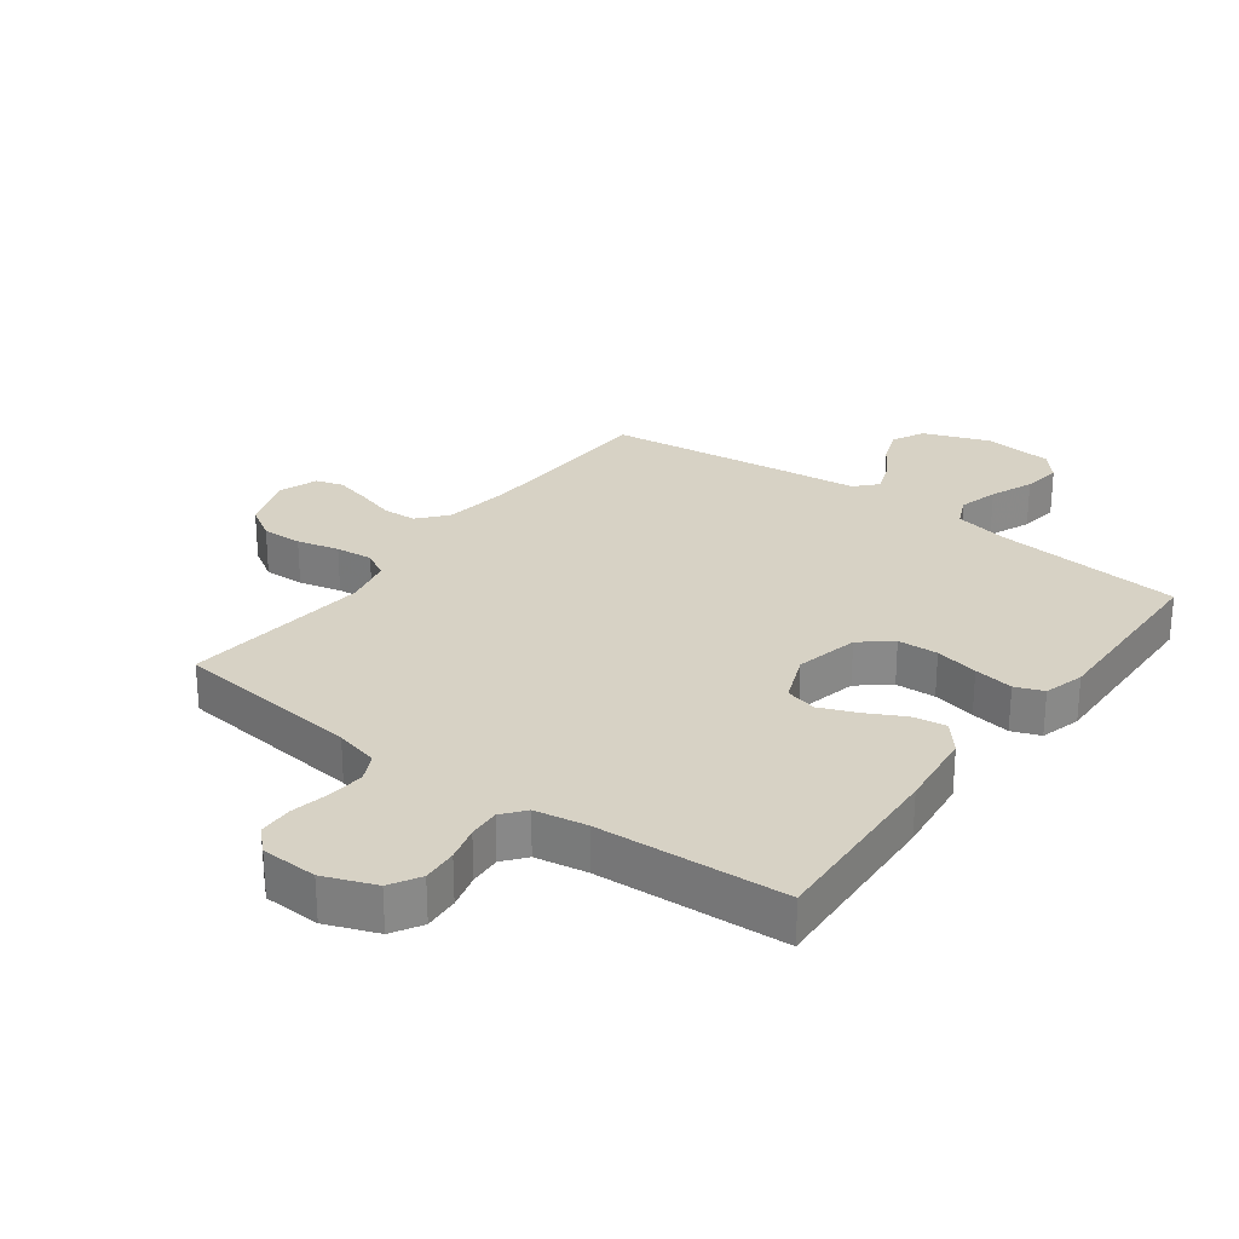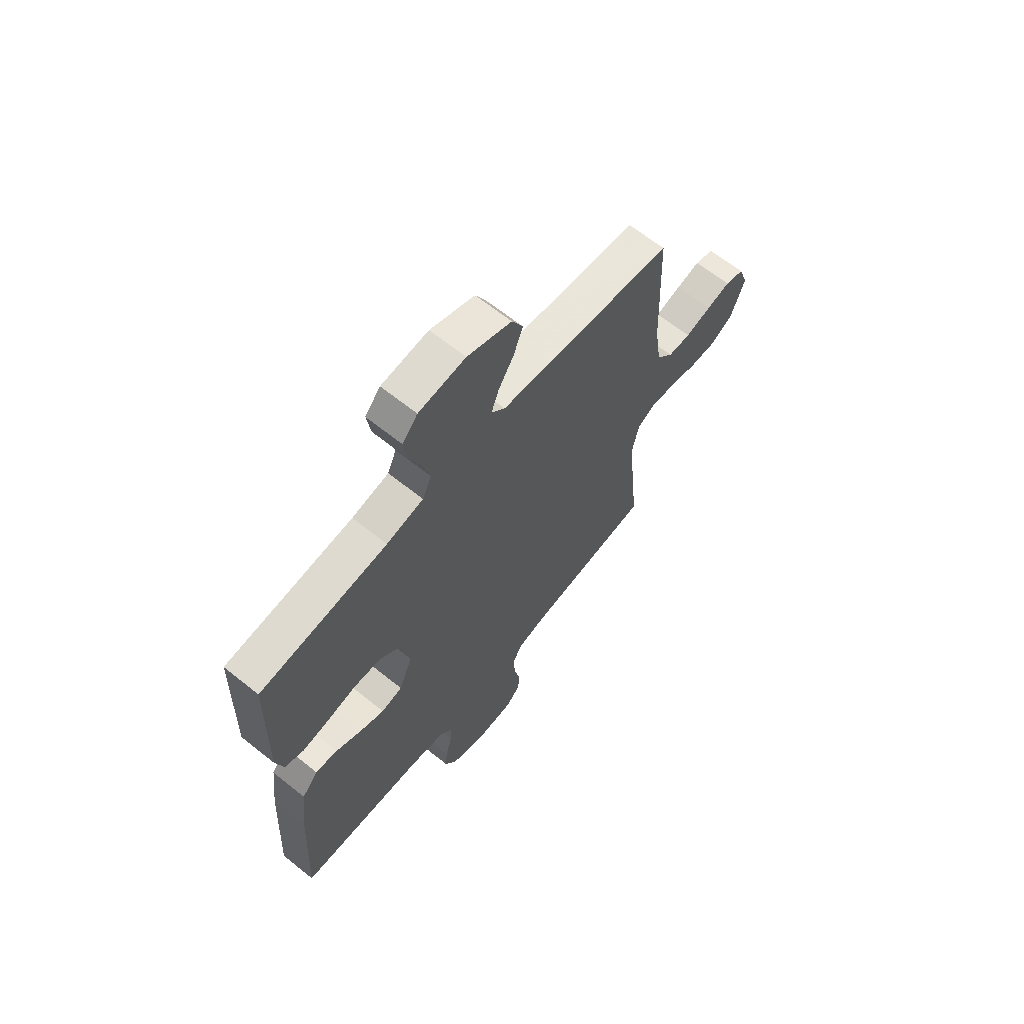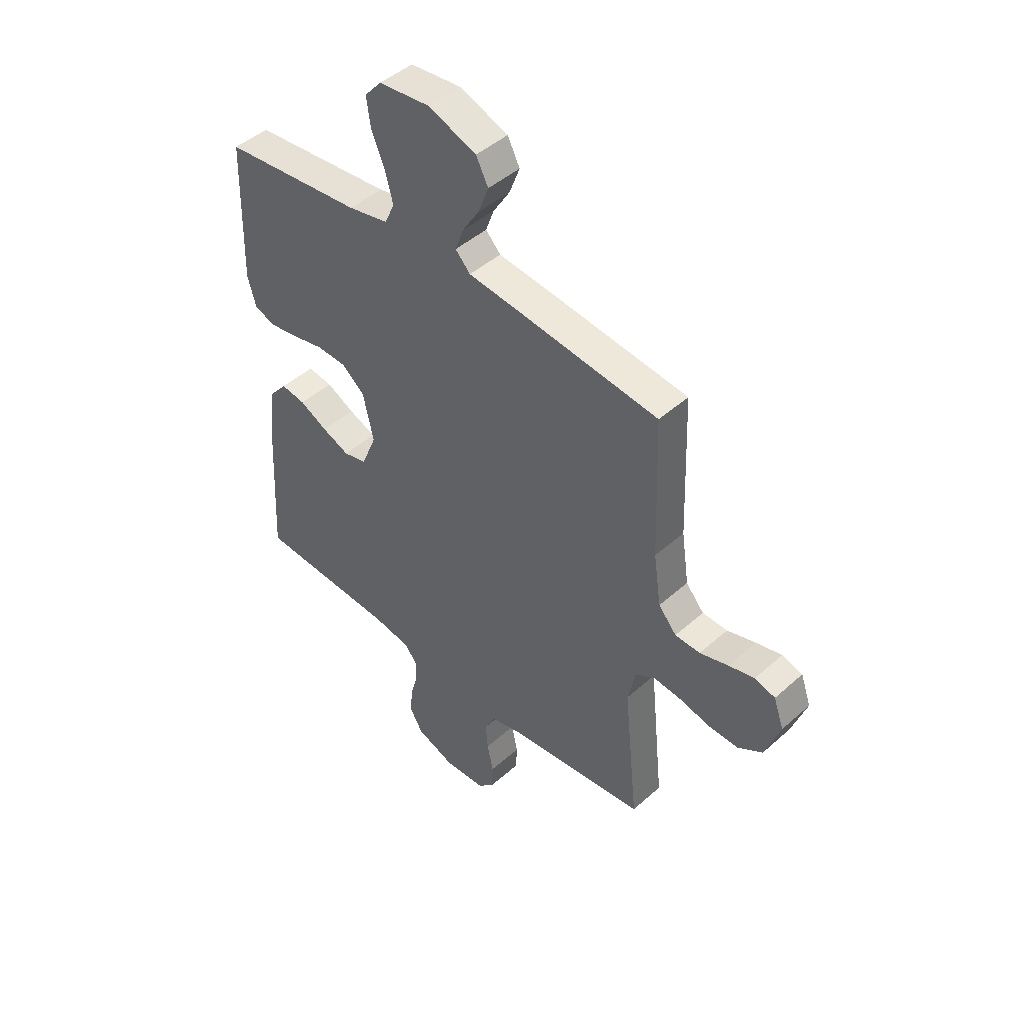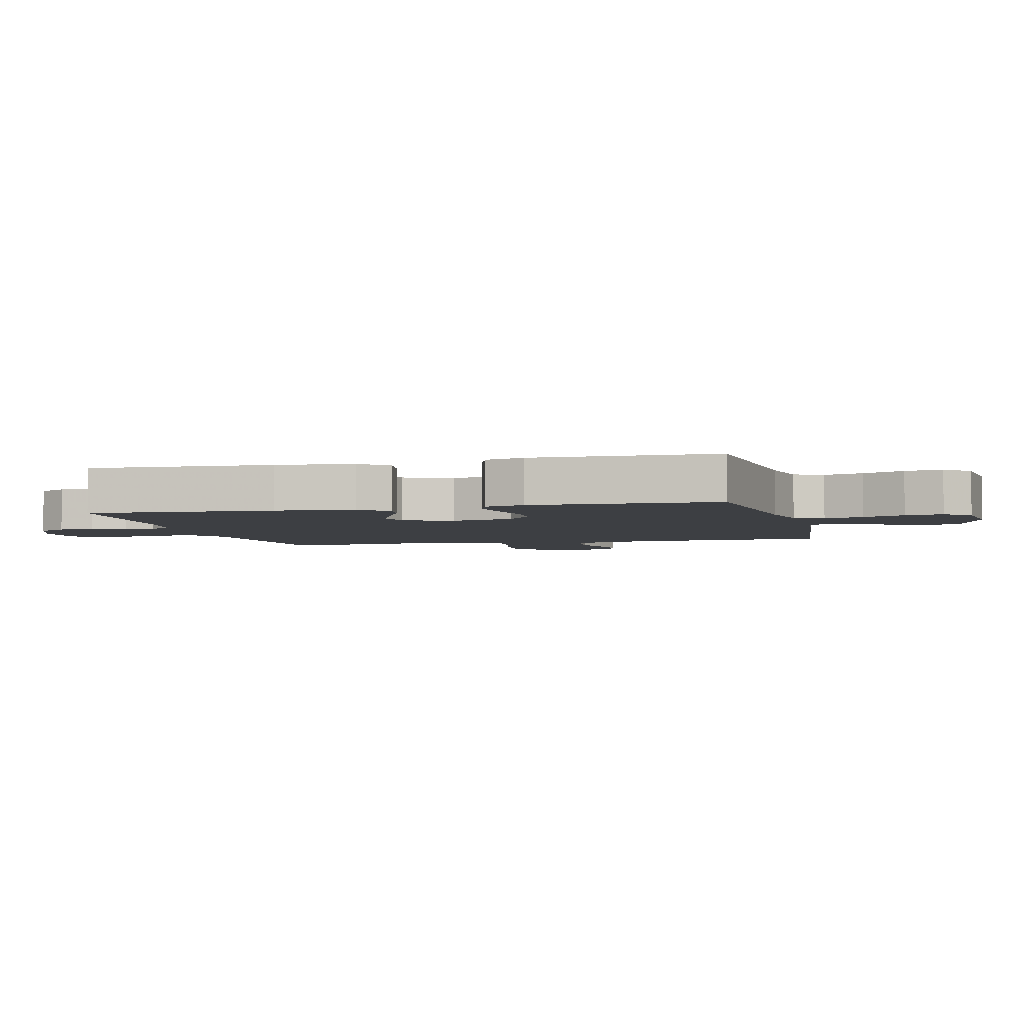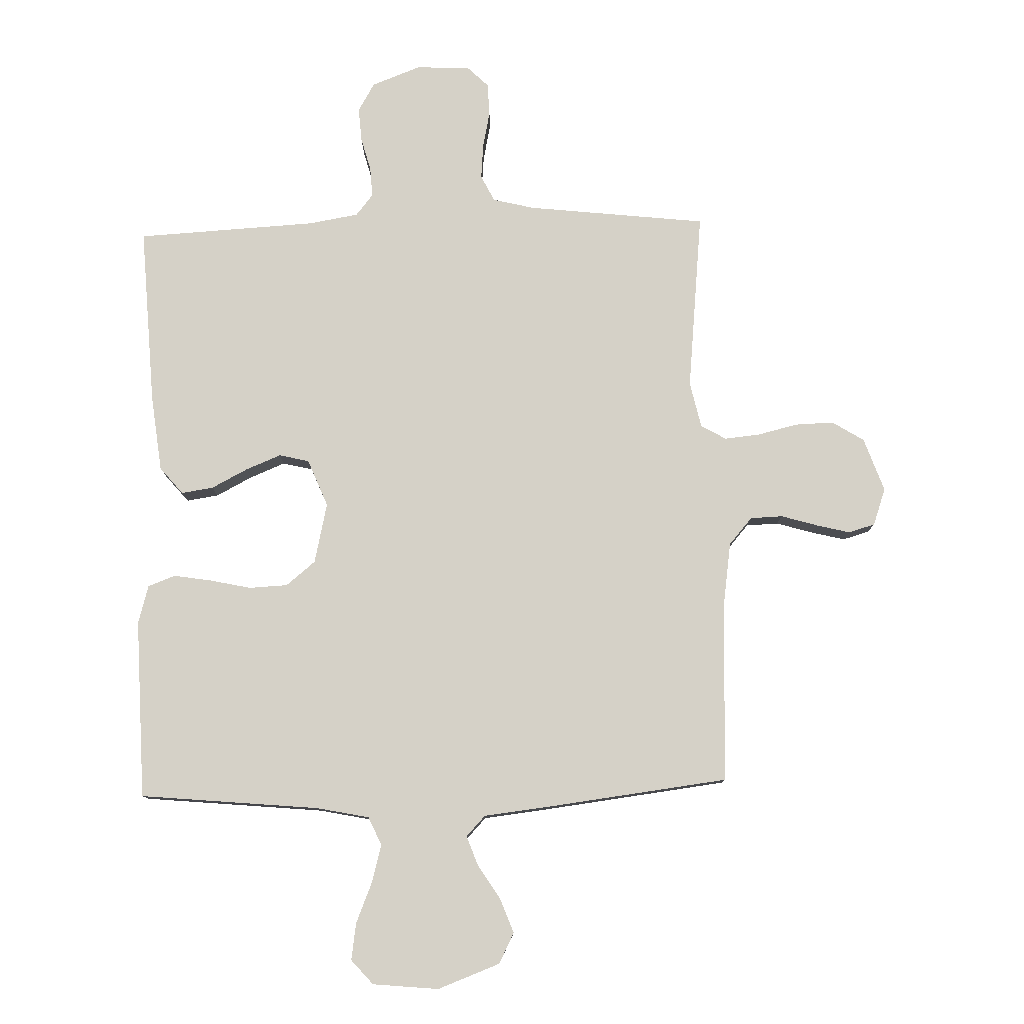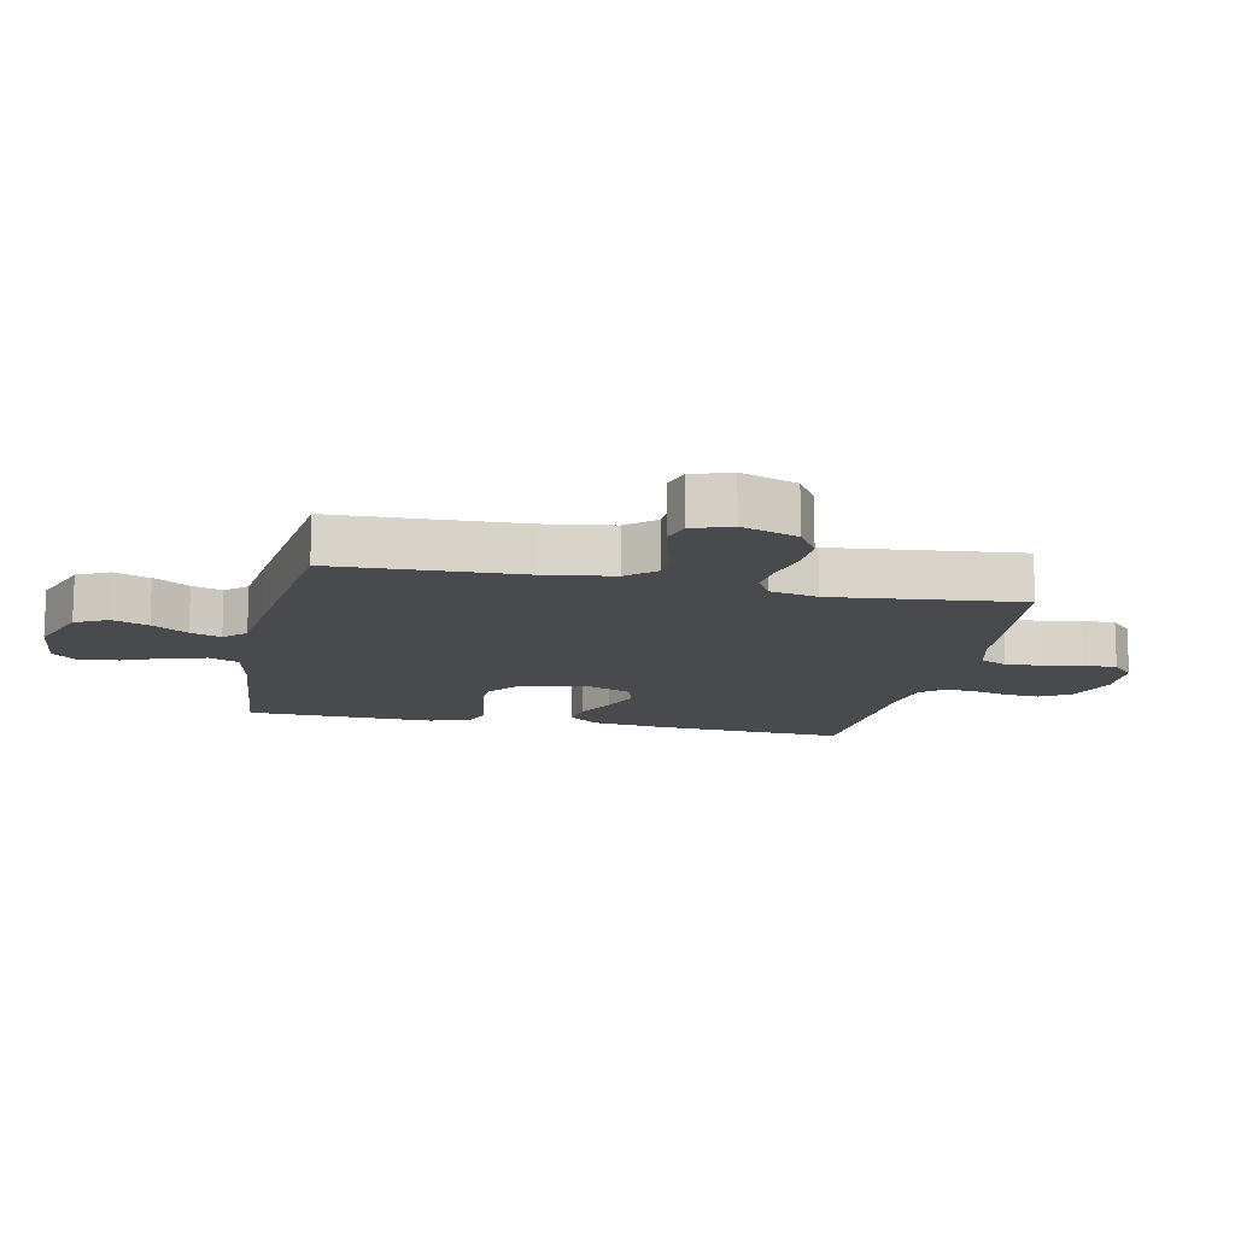
<metadata>
{"format":"obj","ext":"obj","renderer":"f3d","projection":"perspective","resolution":1024,"background":"white","views":[{"elev":27.2,"azim":-143.5,"up":"+Y"},{"elev":65.1,"azim":-51.1,"up":"+Z"},{"elev":45.7,"azim":44.4,"up":"+Z"},{"elev":-3.8,"azim":-75.8,"up":"+Y"},{"elev":79.2,"azim":-1.6,"up":"+Y"},{"elev":-13.3,"azim":78.2,"up":"+Y"}]}
</metadata>
<code>
v -0.5 0.07 0.5
v -0.2 0.07 0.529
v -0.113 0.07 0.547
v -0.092 0.07 0.594
v -0.109 0.07 0.657
v -0.137 0.07 0.725
v -0.146 0.07 0.786
v -0.11 0.07 0.827
v 0 0.07 0.838
v 0.104 0.07 0.799
v 0.13 0.07 0.748
v 0.108 0.07 0.69
v 0.072 0.07 0.633
v 0.054 0.07 0.584
v 0.086 0.07 0.55
v 0.2 0.07 0.537
v 0.5 0.07 0.5
v 0.511 0.07 0.2
v 0.527 0.07 0.09
v 0.566 0.07 0.045
v 0.62 0.07 0.043
v 0.681 0.07 0.061
v 0.737 0.07 0.075
v 0.781 0.07 0.062
v 0.803 0.07 0
v 0.771 0.07 -0.09
v 0.718 0.07 -0.123
v 0.654 0.07 -0.121
v 0.587 0.07 -0.105
v 0.528 0.07 -0.099
v 0.486 0.07 -0.123
v 0.469 0.07 -0.2
v 0.5 0.07 -0.5
v 0.2 0.07 -0.534
v 0.131 0.07 -0.551
v 0.109 0.07 -0.595
v 0.114 0.07 -0.653
v 0.127 0.07 -0.715
v 0.125 0.07 -0.769
v 0.09 0.07 -0.803
v 0 0.07 -0.807
v -0.082 0.07 -0.776
v -0.11 0.07 -0.728
v -0.106 0.07 -0.672
v -0.091 0.07 -0.616
v -0.088 0.07 -0.566
v -0.117 0.07 -0.53
v -0.2 0.07 -0.516
v -0.5 0.07 -0.5
v -0.484 0.07 -0.2
v -0.469 0.07 -0.073
v -0.431 0.07 -0.028
v -0.378 0.07 -0.036
v -0.318 0.07 -0.067
v -0.259 0.07 -0.091
v -0.209 0.07 -0.079
v -0.177 0.07 0
v -0.2 0.07 0.101
v -0.249 0.07 0.141
v -0.313 0.07 0.144
v -0.382 0.07 0.129
v -0.445 0.07 0.119
v -0.49 0.07 0.136
v -0.508 0.07 0.2
v -0.5 0 0.5
v -0.2 0 0.529
v -0.113 0 0.547
v -0.092 0 0.594
v -0.109 0 0.657
v -0.137 0 0.725
v -0.146 0 0.786
v -0.11 0 0.827
v 0 0 0.838
v 0.104 0 0.799
v 0.13 0 0.748
v 0.108 0 0.69
v 0.072 0 0.633
v 0.054 0 0.584
v 0.086 0 0.55
v 0.2 0 0.537
v 0.5 0 0.5
v 0.511 0 0.2
v 0.527 0 0.09
v 0.566 0 0.045
v 0.62 0 0.043
v 0.681 0 0.061
v 0.737 0 0.075
v 0.781 0 0.062
v 0.803 0 0
v 0.771 0 -0.09
v 0.718 0 -0.123
v 0.654 0 -0.121
v 0.587 0 -0.105
v 0.528 0 -0.099
v 0.486 0 -0.123
v 0.469 0 -0.2
v 0.5 0 -0.5
v 0.2 0 -0.534
v 0.131 0 -0.551
v 0.109 0 -0.595
v 0.114 0 -0.653
v 0.127 0 -0.715
v 0.125 0 -0.769
v 0.09 0 -0.803
v 0 0 -0.807
v -0.082 0 -0.776
v -0.11 0 -0.728
v -0.106 0 -0.672
v -0.091 0 -0.616
v -0.088 0 -0.566
v -0.117 0 -0.53
v -0.2 0 -0.516
v -0.5 0 -0.5
v -0.484 0 -0.2
v -0.469 0 -0.073
v -0.431 0 -0.028
v -0.378 0 -0.036
v -0.318 0 -0.067
v -0.259 0 -0.091
v -0.209 0 -0.079
v -0.177 0 0
v -0.2 0 0.101
v -0.249 0 0.141
v -0.313 0 0.144
v -0.382 0 0.129
v -0.445 0 0.119
v -0.49 0 0.136
v -0.508 0 0.2
f 63 64 1 2
f 60 61 62 63
f 60 63 2 3
f 59 60 3
f 58 59 3 4
f 57 58 4
f 51 52 53 54
f 51 54 55
f 48 49 50 51
f 47 48 51 55
f 46 47 55 56
f 42 43 44 45
f 42 45 46
f 41 42 46
f 37 38 39 40
f 36 37 40 41
f 35 36 41 46
f 32 33 34
f 31 32 34 35
f 26 27 28 29
f 26 29 30
f 25 26 30
f 24 25 30
f 21 22 23 24
f 21 24 30 31
f 15 16 17 18
f 15 18 19
f 10 11 12 13
f 10 13 14
f 9 10 14
f 8 9 14
f 5 6 7 8
f 4 5 8 14
f 57 4 14 15
f 20 21 31 35
f 35 46 56 57
f 20 35 57
f 15 19 20 57
f 66 65 128 127
f 127 126 125 124
f 67 66 127 124
f 67 124 123
f 68 67 123 122
f 68 122 121
f 118 117 116 115
f 119 118 115
f 115 114 113 112
f 119 115 112 111
f 120 119 111 110
f 109 108 107 106
f 110 109 106
f 110 106 105
f 104 103 102 101
f 105 104 101 100
f 110 105 100 99
f 98 97 96
f 99 98 96 95
f 93 92 91 90
f 94 93 90
f 94 90 89
f 94 89 88
f 88 87 86 85
f 95 94 88 85
f 82 81 80 79
f 83 82 79
f 77 76 75 74
f 78 77 74
f 78 74 73
f 78 73 72
f 72 71 70 69
f 78 72 69 68
f 79 78 68 121
f 99 95 85 84
f 121 120 110 99
f 121 99 84
f 121 84 83 79
f 1 65 66 2
f 2 66 67 3
f 3 67 68 4
f 4 68 69 5
f 5 69 70 6
f 6 70 71 7
f 7 71 72 8
f 8 72 73 9
f 9 73 74 10
f 10 74 75 11
f 11 75 76 12
f 12 76 77 13
f 13 77 78 14
f 14 78 79 15
f 15 79 80 16
f 16 80 81 17
f 17 81 82 18
f 18 82 83 19
f 19 83 84 20
f 20 84 85 21
f 21 85 86 22
f 22 86 87 23
f 23 87 88 24
f 24 88 89 25
f 25 89 90 26
f 26 90 91 27
f 27 91 92 28
f 28 92 93 29
f 29 93 94 30
f 30 94 95 31
f 31 95 96 32
f 32 96 97 33
f 33 97 98 34
f 34 98 99 35
f 35 99 100 36
f 36 100 101 37
f 37 101 102 38
f 38 102 103 39
f 39 103 104 40
f 40 104 105 41
f 41 105 106 42
f 42 106 107 43
f 43 107 108 44
f 44 108 109 45
f 45 109 110 46
f 46 110 111 47
f 47 111 112 48
f 48 112 113 49
f 49 113 114 50
f 50 114 115 51
f 51 115 116 52
f 52 116 117 53
f 53 117 118 54
f 54 118 119 55
f 55 119 120 56
f 56 120 121 57
f 57 121 122 58
f 58 122 123 59
f 59 123 124 60
f 60 124 125 61
f 61 125 126 62
f 62 126 127 63
f 63 127 128 64
f 64 128 65 1

</code>
